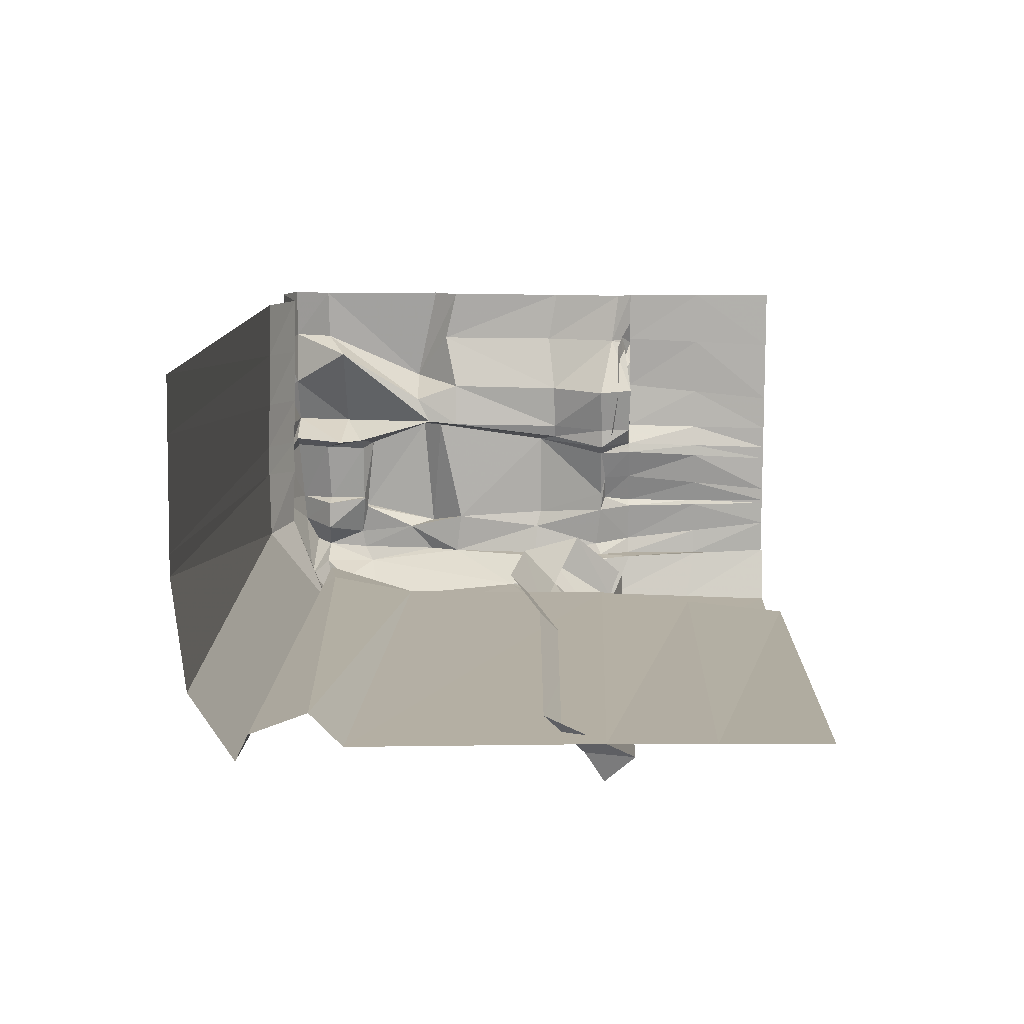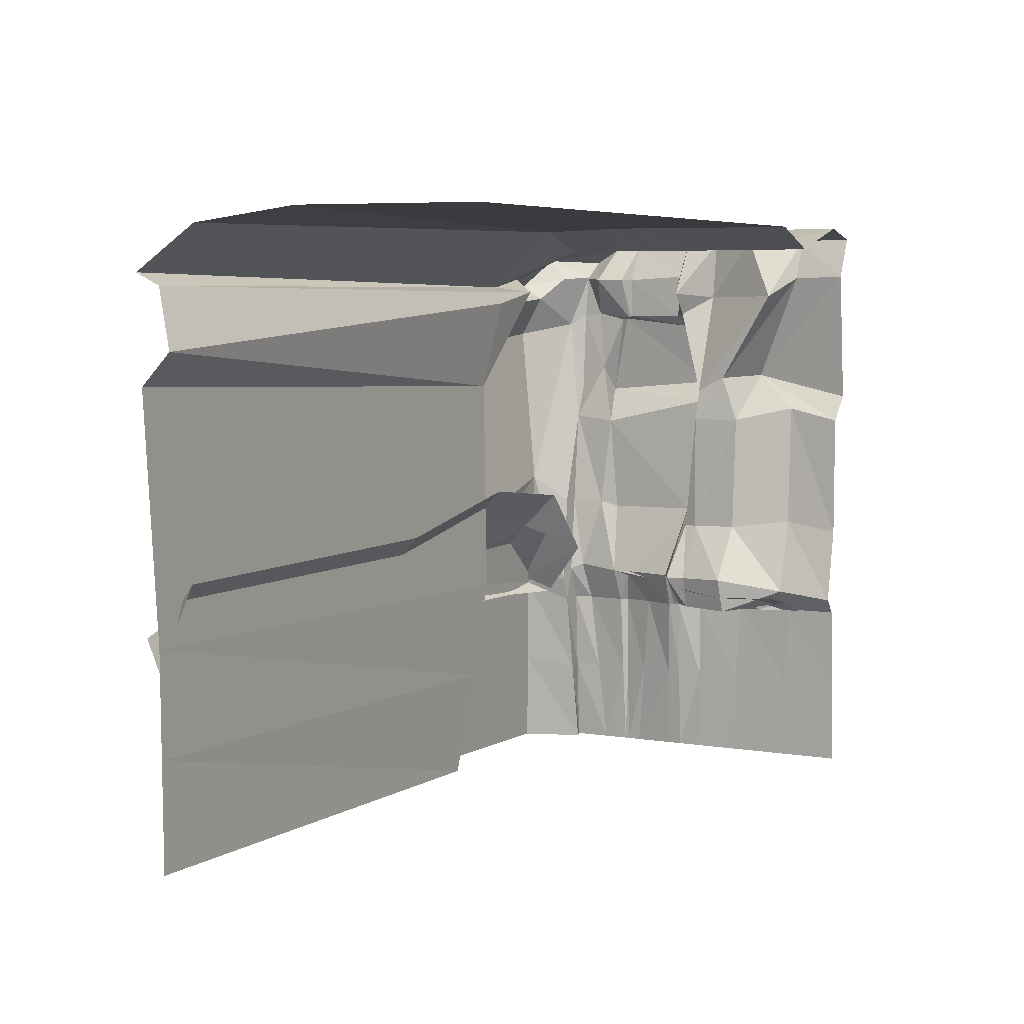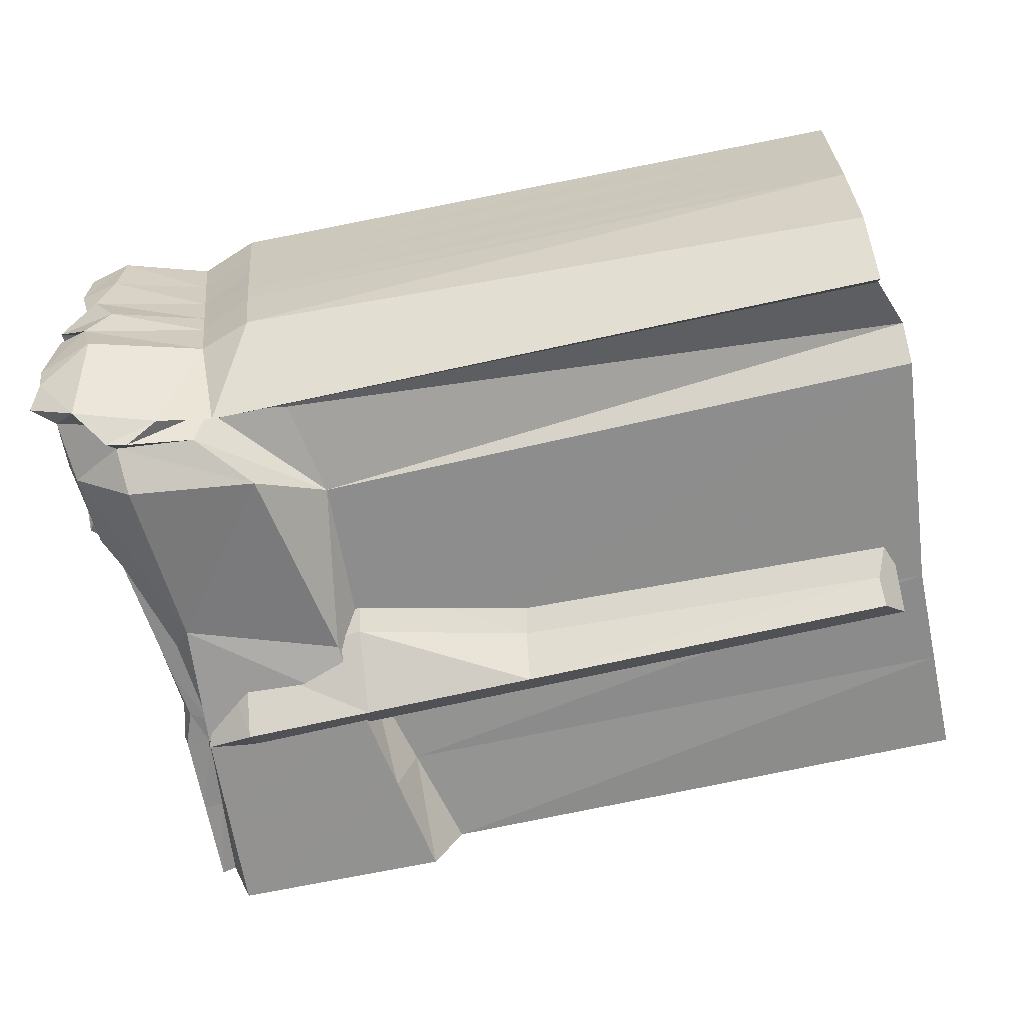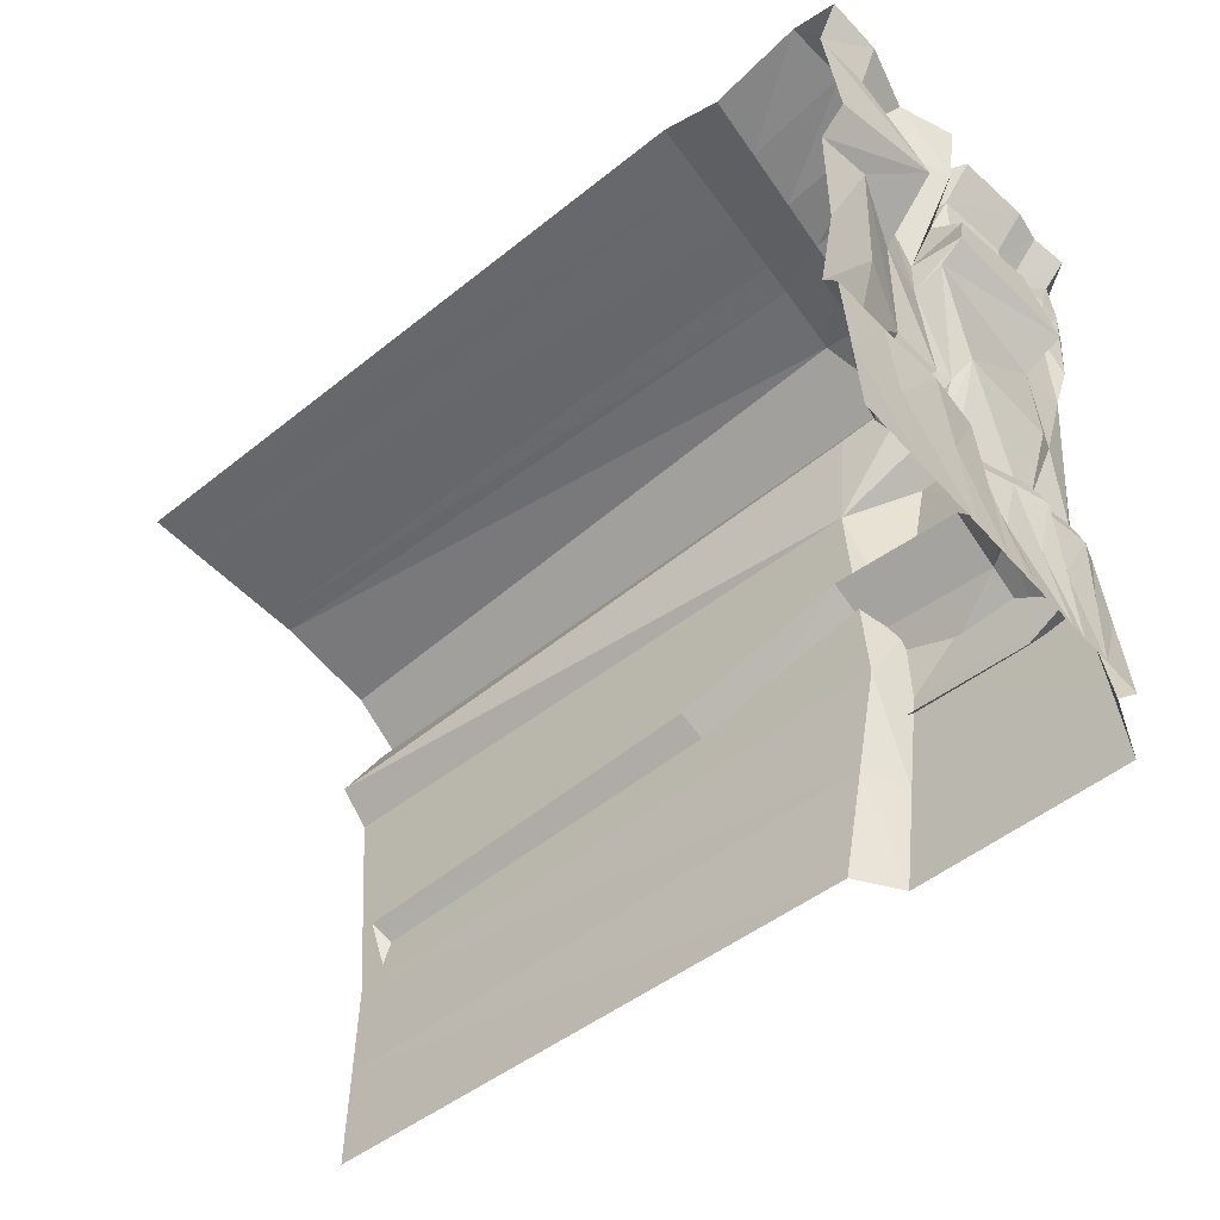
<metadata>
{"format":"obj","ext":"obj","renderer":"f3d","projection":"perspective","resolution":1024,"background":"white","views":[{"elev":11.2,"azim":-87.9,"up":"+Z"},{"elev":4.6,"azim":-60.6,"up":"+Y"},{"elev":-64.3,"azim":-167.6,"up":"+Z"},{"elev":-52.3,"azim":40.4,"up":"+Y"}]}
</metadata>
<code>
g ice_cliff_R_y4_z8_mesh
v -101.7 36.48 3.656
v -101.6 32.73 -0.1486
v -29.37 31.53 -0.08592
v -5.224 -0.1054 0.01813
v -2.321 0.04618 1.192e-07
v -3.932 4.259 0.003036
v 2.425 32.81 27.12
v -4.256 32.45 24.15
v -4.206 26.63 26.19
v -8.062 17.9 -3.923
v -5.142 14.41 -0.06848
v -1.767 26.72 0.01189
v -93.61 4.376 -6.408
v -96.07 0.99 -2.724
v -50.04 0.99 -4.118
v -48.93 4.376 -7.802
v -93.61 6.595 -3.064
v -28.33 4.376 -8.445
v -28.82 0.99 -4.76
v -13.04 4.376 -8.922
v -13.07 0.99 -5.237
v -6.936 2.556 -6.408
v -5.863 0.99 -2.724
v -10.4 11.28 -0.06713
v -13.73 11.22 -2.369
v -28.89 12.69 -2.501
v -8.613 7.891 3.617
v -6.936 2.556 -6.408
v -5.863 0.99 -2.724
v -14.09 15.79 2.618
v -29.65 17.26 2.486
v -49.31 8.04 -2.678
v -50.6 12.61 2.308
v -96.07 11.17 1.923
v -96.07 0.99 -2.724
v -93.61 4.376 -6.408
v -5.801 3 16.83
v -4.444 1.862 19.24
v -5.493 1.71 20.51
v -8.362 2.787 19.9
v -8.884 1.877 25.73
v -6.32 1.199 26.16
v -6.361 1.964 32.38
v -5.179 1.126 28.8
v -4.435 1.321 33.8
v -3.256 0.5631 31.41
v -4.435 1.321 33.8
v -2.452 0.004801 32.83
v -3.781 0.1148 35.85
v -4.444 1.862 19.24
v -3.656 0.04325 19.24
v -5.209 0.04325 21.07
v -5.493 1.71 20.51
v -4.881 0.04325 25.74
v -6.32 1.199 26.16
v -5.179 1.126 28.8
v -4.152 0.04325 29.88
v -3.256 0.5631 31.41
v -2.452 0.004801 32.83
v -4.219 0.09445 16.78
v -3.656 0.04325 19.24
v -5.801 3 16.83
v -0.1857 30.75 0.003937
v -0.4626 40.1 -1.979
v -1.767 26.72 0.01189
v 0.5344 41.29 0.03041
v 0.4465 46.82 0.4801
v -3.466 46.72 -1.409
v -3.137 49.3 -3.791
v 0.4465 46.82 0.4801
v 3.132 49.12 0.7723
v -3.466 46.72 -1.409
v -101.6 32.73 -0.1486
v -99.11 4.24 -0.2747
v -28.22 4.24 -0.2747
v -29.37 31.53 -0.08592
v -22.4 36.93 -6.324
v -7.327 38.68 -6.28
v -6.857 43.72 -3.564
v -16.19 42.88 -3.621
v -8.062 17.9 -3.923
v -7.327 38.68 -6.28
v -22.4 36.93 -6.324
v -25.98 11.88 -3.899
v -3.137 49.3 -3.791
v -6.688 45.57 -6.467
v -3.466 46.72 -1.409
v -6.857 43.72 -3.564
v -9.126 45.06 -6.528
v -16.19 42.88 -3.621
v -17.82 44.43 0.7433
v -12.75 46.4 -4.208
v -19.18 45.12 -3.972
v -28.09 44.22 0.6487
v -99.13 43.52 0.3396
v -99.11 45 -2.771
v -25.98 11.88 -3.899
v -22.4 36.93 -6.324
v -29.37 31.53 -0.08592
v -28.22 4.24 -0.2747
v -26.88 3.734 -5.573
v -0.4626 40.1 -1.979
v -7.327 38.68 -6.28
v -8.062 17.9 -3.923
v -1.767 26.72 0.01189
v -5.224 -0.1054 0.01813
v -3.932 4.259 0.003036
v -5.944 2.943 -0.1662
v -3.304 10.69 0.006384
v -5.142 14.41 -0.06848
v -2.976 14.31 0.008128
v -1.767 26.72 0.01189
v -29.37 31.53 -0.08592
v -22.4 36.93 -6.324
v -16.19 42.88 -3.621
v -17.82 44.43 0.7433
v -27.14 42.71 1.372
v -101.7 36.48 3.656
v -29.37 31.53 -0.08592
v -17.82 44.43 0.7433
v -99.13 43.52 0.3396
v -101.7 36.48 3.656
v -27.14 42.71 1.372
v -28.09 44.22 0.6487
v -17.82 44.43 0.7433
v -6.857 43.72 -3.564
v -7.327 38.68 -6.28
v -0.4626 40.1 -1.979
v -3.466 46.72 -1.409
v -99.11 -7.929 -0.1359
v -99.11 -20.67 0.009354
v -34.35 -20.67 -1.335
v -31.21 -7.929 -0.7929
v -99.11 4.24 -0.2747
v -28.22 4.24 -0.2747
v -31.21 -7.929 -0.7929
v -30.95 -20.67 -6.465
v -28.87 -8.188 -6.009
v -28.22 4.24 -0.2747
v -26.88 3.734 -5.573
v -28.87 -8.188 -6.009
v -5.584 -20.67 -6.465
v -6.236 -8.976 -6.009
v -26.88 3.734 -5.573
v -6.859 2.194 -5.573
v -6.236 -8.976 -6.009
v -2.873 -20.69 0.653
v -4.075 -10.16 0.3283
v -6.859 2.194 -5.573
v -5.224 -0.1054 0.01813
v -4.075 -10.16 0.3283
v -1.293 -20.67 1.907e-06
v -1.819 -10.07 9.929e-07
v -5.224 -0.1054 0.01813
v -2.321 0.04618 1.192e-07
v -6.859 2.194 -5.573
v -5.224 -0.1054 0.01813
v -5.944 2.943 -0.1662
v -8.062 17.9 -3.923
v -5.142 14.41 -0.06848
v -26.88 3.734 -5.573
v -6.859 2.194 -5.573
v -8.062 17.9 -3.923
v -25.98 11.88 -3.899
v -0.1857 30.75 0.003937
v -1.767 26.72 0.01189
v -0.3446 33.91 3.506
v 0.5344 41.29 0.03041
v 0.4724 41.72 2.48
v -0.2223 40.76 6.57
v -1.819 -10.07 9.929e-07
v -1.293 -20.67 1.907e-06
v -1.293 -20.67 4.629
v -1.45 -10.11 3.375
v -2.321 0.04618 1.192e-07
v -1.6 -0.01466 2.176
v -3.137 49.3 -3.791
v 3.132 49.12 0.7723
v 2.12 50.76 4.229
v -4.117 53.45 8.189
v 2.627 51.14 7.688
v -12.75 46.4 -4.208
v -6.688 45.57 -6.467
v -9.126 45.06 -6.528
v -17.77 49.91 7.731
v -19.18 45.12 -3.972
v -24.15 52.3 7.105
v -99.07 50.1 5.007
v -99.11 45 -2.771
v -1.293 -20.67 14.76
v -1.293 -20.67 16.52
v -2.665 -10.07 17
v -2.85 -10.08 15.48
v -4.338 0.02905 16.16
v -3.975 0.06125 17.46
v -1.293 -20.67 9.97
v -1.293 -20.67 14.76
v -2.85 -10.08 15.48
v -2.113 -10.08 11.09
v -1.293 -20.67 8.231
v -1.481 -10.08 8.231
v -1.661 0.02905 8.231
v -2.897 0.02905 12.15
v -4.338 0.02905 16.16
v 1.997 30.62 4.146
v -1.999 26.04 5.47
v -1.822 29.14 19.88
v 0.8214 31.84 19.69
v -1.999 26.04 5.47
v 1.997 30.62 4.146
v -0.3446 33.91 3.506
v -0.2223 40.76 6.57
v 0.7749 40.91 6.729
v -1.293 -20.67 7.747
v -1.293 -20.67 8.231
v -1.481 -10.08 8.231
v -1.837 -10.11 7.571
v -2.358 -0.01466 7.404
v -1.661 0.02905 8.231
v -1.293 -20.67 4.629
v -1.293 -20.67 7.747
v -1.837 -10.11 7.571
v -1.45 -10.11 3.375
v -1.6 -0.01466 2.176
v -2.358 -0.01466 7.404
v 3.132 49.12 0.7723
v -2.671 46.49 3.661
v 2.12 50.76 4.229
v 0.4465 46.82 0.4801
v 0.4724 41.72 2.48
v 0.5344 41.29 0.03041
v -2.705 46.43 7.508
v 2.627 51.14 7.688
v 2.12 50.76 4.229
v -2.671 46.49 3.661
v -1.509 41.03 8.15
v 0.4724 41.72 2.48
v -0.655 46.43 8.061
v 2.627 51.14 7.688
v -2.705 46.43 7.508
v -0.7662 41.26 8.131
v -1.509 41.03 8.15
v 2.627 51.14 7.688
v -1.633 46.77 16.25
v 1.65 51.68 16.06
v -0.655 46.43 8.061
v -1.884 41.19 16.12
v -0.7662 41.26 8.131
v -1.56 51.48 17.56
v 1.65 51.68 16.06
v -1.633 46.77 16.25
v -5.733 44.28 17.55
v -3.409 41.46 17.52
v -1.884 41.19 16.12
v -0.09332 39.78 16.79
v -4.756 30.67 20.77
v 0.8214 31.84 19.69
v -5.125 26.6 20.41
v -1.822 29.14 19.88
v -3.954 11.48 18.47
v -1.717 13.62 17.74
v -8.241 4.293 17.47
v -5.882 4.31 16.16
v -3.975 0.06125 17.46
v -4.338 0.02905 16.16
v 2.509 51.49 20.12
v -1.56 51.48 17.56
v -5.733 44.28 17.55
v 1.374 43.87 20.09
v -3.409 41.46 17.52
v -4.756 30.67 20.77
v -3.894 4.336 9.592
v -5.882 4.31 16.16
v -1.717 13.62 17.74
v -1.421 13.62 6.252
v -3.8 4.315 6.993
v -1.999 26.04 5.47
v -1.822 29.14 19.88
v -2.133 14.24 4.034
v -3.121 4.993 1.498
v -1.6 -0.01466 2.176
v -2.358 -0.01466 7.404
v 0.7749 40.91 6.729
v 1.997 30.62 4.146
v 0.8214 31.84 19.69
v -0.09332 39.78 16.79
v -0.2223 40.76 6.57
v -1.509 41.03 8.15
v 0.4724 41.72 2.48
v 0.7749 40.91 6.729
v -0.7662 41.26 8.131
v -0.09332 39.78 16.79
v -1.884 41.19 16.12
v -3.409 41.46 17.52
v -2.572 0.1138 22.7
v -7.186 0.231 20.02
v -4.685 0.2324 17.79
v -1.97 0.4159 26.17
v -8.462 -0.01528 26.17
v -3.232 0.9937 32.71
v -4.265 3.65 12.17
v -4.338 0.02905 16.16
v -5.882 4.31 16.16
v -2.897 0.02905 12.15
v -3.031 3.697 8.879
v -1.661 0.02905 8.231
v -2.358 -0.01466 7.404
v -1.661 0.02905 8.231
v -3.031 3.697 8.879
v -3.8 4.315 6.993
v -3.932 4.259 0.003036
v -2.321 0.04618 1.192e-07
v -1.6 -0.01466 2.176
v -3.121 4.993 1.498
v -3.8 4.315 6.993
v -3.031 3.697 8.879
v -4.265 3.65 12.17
v -3.894 4.336 9.592
v -5.882 4.31 16.16
v 0.1645 51.54 26.24
v 2.509 51.49 20.12
v 1.374 43.87 20.09
v -4.397 43.8 31.01
v -4.756 30.67 20.77
v -4.256 32.45 24.15
v -4.256 32.45 24.15
v -4.756 30.67 20.77
v -5.125 26.6 20.41
v -4.206 26.63 26.19
v -4.437 11.45 20.16
v -4.743 11.57 25.99
v -3.954 11.48 18.47
v -9.422 4.434 25.89
v -8.096 4.301 20.03
v -8.241 4.293 17.47
v -7.186 0.231 20.02
v -8.462 -0.01528 26.17
v -4.685 0.2324 17.79
v -3.975 0.06125 17.46
v 2.119 51.59 33.37
v 0.1645 51.54 26.24
v -4.397 43.8 31.01
v 0.05606 46.36 33.36
v -4.256 32.45 24.15
v 2.425 32.81 27.12
v 2.425 32.81 27.12
v -4.206 26.63 26.19
v -1.451 28.24 33.35
v -1.776 26.69 40
v 1.109 29.95 40
v -3.232 0.9937 32.71
v -2.053 0.06125 33.34
v -4.649 2.834 33.29
v -8.462 -0.01528 26.17
v -9.422 4.434 25.89
v -4.743 11.57 25.99
v -2.173 12.43 33.31
v -1.451 28.24 33.35
v -4.206 26.63 26.19
v 2.119 51.59 33.37
v 1.924 51.64 40
v -3.326 52.91 40
v -2.994 52.97 32.46
v 0.1645 51.54 26.24
v -14.64 49.76 32.59
v -13.71 49.73 40
v -1.657 53.02 25.29
v 2.509 51.49 20.12
v -15.54 49.79 25.45
v -21.52 52.43 32.79
v -20.79 52.37 40
v -99.11 51.17 40
v -99.05 51.29 33.48
v -22.24 52.48 25.68
v -99 51.42 26.46
v -22.84 52.58 19.63
v -98.95 51.53 20.44
v -16.3 49.86 19.39
v -23.25 52.57 15.69
v -98.93 51.57 17.93
v -4.958 53.07 19.24
v -2.202 53.1 14.5
v -1.56 51.48 17.56
v 1.65 51.68 16.06
v 2.627 51.14 7.688
v -4.117 53.45 8.189
v -17.77 49.91 7.731
v -16.85 49.84 15.02
v -24.15 52.3 7.105
v -99.07 50.1 5.007
v -0.3248 46.45 40
v 1.924 51.64 40
v 2.119 51.59 33.37
v 0.05606 46.36 33.36
v -0.3248 46.45 40
v 0.05606 46.36 33.36
v 2.425 32.81 27.12
v 1.109 29.95 40
v -3.776 1.905 40
v -2.173 12.43 33.31
v -4.649 2.834 33.29
v -1.953 11.31 40
v -1.451 28.24 33.35
v -1.776 26.69 40
v -2.221 0.04618 40
v -3.776 1.905 40
v -4.649 2.834 33.29
v -2.053 0.06125 33.34
v -1.293 -20.67 32.35
v -1.293 -20.67 40
v -1.767 -10.07 40
v -1.682 -10.07 32.86
v -1.293 -20.67 24.12
v -2.053 0.06125 33.34
v -2.221 0.04618 40
v -1.592 0.06125 26.17
v -1.446 -10.07 25.17
v -1.293 -20.67 19.47
v -2.112 0.06125 20.02
v -1.712 -10.07 19.75
v -1.293 -20.67 16.52
v -3.975 0.06125 17.46
v -2.665 -10.07 17
v -1.97 0.4159 26.17
v -2.053 0.06125 33.34
v -3.232 0.9937 32.71
v -1.592 0.06125 26.17
v -2.572 0.1138 22.7
v -2.112 0.06125 20.02
v -3.975 0.06125 17.46
v -4.685 0.2324 17.79
v -3.304 10.69 0.006384
v -3.932 4.259 0.003036
v -3.121 4.993 1.498
v -2.976 14.31 0.008128
v -2.133 14.24 4.034
v -1.767 26.72 0.01189
v -1.999 26.04 5.47
v -0.3446 33.91 3.506
g ice_cliff_R_y4_z8_mesh_0
f 3 2 1
f 6 5 4
f 9 8 7
f 12 11 10
f 15 14 13
f 16 15 13
f 16 13 17
f 16 18 15
f 18 19 15
f 18 20 19
f 20 21 19
f 20 22 21
f 22 23 21
f 24 22 20
f 25 20 18
f 25 24 20
f 26 18 16
f 26 25 18
f 27 24 25
f 28 24 27
f 29 28 27
f 30 27 25
f 30 25 26
f 31 30 26
f 32 26 16
f 31 26 32
f 33 31 32
f 33 32 34
f 32 16 17
f 32 17 34
f 34 17 35
f 17 36 35
f 39 38 37
f 40 39 37
f 40 41 39
f 41 42 39
f 41 43 42
f 43 44 42
f 43 45 44
f 45 46 44
f 48 46 47
f 49 48 47
f 52 51 50
f 53 52 50
f 53 54 52
f 53 55 54
f 55 56 54
f 56 57 54
f 56 58 57
f 58 59 57
f 50 61 60
f 62 50 60
f 65 64 63
f 64 66 63
f 64 67 66
f 64 68 67
f 71 70 69
f 72 69 70
f 75 74 73
f 76 75 73
f 79 78 77
f 80 79 77
f 83 82 81
f 84 83 81
f 87 86 85
f 87 88 86
f 89 86 88
f 90 89 88
f 91 89 90
f 91 92 89
f 93 92 91
f 93 91 94
f 93 94 95
f 93 95 96
f 93 95 96
f 99 98 97
f 99 97 100
f 97 101 100
f 104 103 102
f 105 104 102
f 108 107 106
f 108 109 107
f 108 110 109
f 110 111 109
f 110 112 111
f 115 114 113
f 116 115 113
f 119 118 117
f 119 117 120
f 123 122 121
f 124 123 121
f 124 125 123
f 128 127 126
f 129 128 126
f 132 131 130
f 133 132 130
f 133 130 134
f 135 133 134
f 137 132 136
f 138 137 136
f 138 136 139
f 140 138 139
f 142 137 141
f 143 142 141
f 143 141 144
f 145 143 144
f 147 142 146
f 148 147 146
f 148 146 149
f 150 148 149
f 152 147 151
f 153 152 151
f 153 151 154
f 155 153 154
f 158 157 156
f 158 156 159
f 160 158 159
f 163 162 161
f 164 163 161
f 167 166 165
f 167 165 168
f 169 167 168
f 169 170 167
f 173 172 171
f 174 173 171
f 174 171 175
f 176 174 175
f 179 178 177
f 180 179 177
f 180 181 179
f 180 177 182
f 177 183 182
f 183 184 182
f 185 180 182
f 185 182 186
f 187 185 186
f 187 186 188
f 186 189 188
f 192 191 190
f 193 192 190
f 193 194 192
f 194 195 192
f 198 197 196
f 199 198 196
f 199 196 200
f 201 199 200
f 201 202 199
f 202 203 199
f 199 203 198
f 203 204 198
f 207 206 205
f 208 207 205
f 211 210 209
f 211 212 210
f 212 213 210
f 216 215 214
f 217 216 214
f 217 218 216
f 218 219 216
f 222 221 220
f 223 222 220
f 223 224 222
f 224 225 222
f 228 227 226
f 227 229 226
f 227 230 229
f 230 231 229
f 234 233 232
f 235 234 232
f 235 232 236
f 237 235 236
f 240 239 238
f 240 238 241
f 242 240 241
f 245 244 243
f 244 246 243
f 244 247 246
f 247 248 246
f 251 250 249
f 252 251 249
f 252 253 251
f 253 254 251
f 253 256 255
f 256 257 255
f 256 258 257
f 258 259 257
f 258 260 259
f 260 261 259
f 260 262 261
f 262 263 261
f 262 264 263
f 264 265 263
f 268 267 266
f 269 268 266
f 270 268 269
f 271 270 269
f 274 273 272
f 272 275 274
f 272 276 275
f 274 275 277
f 278 274 277
f 279 277 275
f 279 275 276
f 280 279 276
f 280 276 281
f 276 282 281
f 285 284 283
f 286 285 283
f 289 288 287
f 287 288 290
f 288 291 290
f 292 290 291
f 293 292 291
f 294 292 293
f 297 296 295
f 298 295 296
f 299 298 296
f 300 298 299
f 303 302 301
f 302 304 301
f 301 304 305
f 304 306 305
f 309 308 307
f 310 309 307
f 313 312 311
f 314 313 311
f 317 316 315
f 318 317 315
f 319 317 318
f 322 321 320
f 323 322 320
f 324 322 323
f 325 324 323
f 328 327 326
f 329 328 326
f 330 328 329
f 331 330 329
f 330 332 328
f 331 333 330
f 330 334 332
f 333 334 330
f 334 335 332
f 336 334 333
f 336 335 334
f 337 336 333
f 336 338 335
f 338 339 335
f 342 341 340
f 343 342 340
f 344 342 343
f 345 344 343
f 348 347 346
f 348 346 349
f 346 350 349
f 353 352 351
f 354 353 351
f 354 355 353
f 353 355 356
f 357 353 356
f 357 356 358
f 356 359 358
f 362 361 360
f 363 362 360
f 363 360 364
f 362 363 365
f 366 362 365
f 367 363 364
f 367 364 368
f 365 363 369
f 363 367 369
f 366 365 370
f 371 366 370
f 371 370 372
f 370 373 372
f 370 365 374
f 370 374 373
f 365 369 374
f 374 375 373
f 374 376 375
f 374 369 376
f 376 377 375
f 369 367 378
f 369 378 376
f 376 379 377
f 376 378 379
f 379 380 377
f 367 381 378
f 381 367 368
f 381 368 382
f 368 383 382
f 382 383 384
f 384 385 382
f 385 386 382
f 382 386 387
f 378 381 388
f 381 382 388
f 388 382 387
f 378 388 379
f 388 387 389
f 379 388 389
f 379 389 380
f 389 390 380
f 393 392 391
f 394 393 391
f 397 396 395
f 398 397 395
f 401 400 399
f 400 402 399
f 400 403 402
f 403 404 402
f 407 406 405
f 408 407 405
f 411 410 409
f 412 411 409
f 412 409 413
f 412 414 411
f 414 415 411
f 416 414 412
f 417 412 413
f 417 416 412
f 417 413 418
f 419 416 417
f 420 417 418
f 420 419 417
f 420 418 421
f 422 419 420
f 423 420 421
f 423 422 420
f 426 425 424
f 425 427 424
f 424 427 428
f 427 429 428
f 428 429 430
f 431 428 430
f 434 433 432
f 434 432 435
f 436 434 435
f 436 435 437
f 438 436 437
f 439 438 437

</code>
